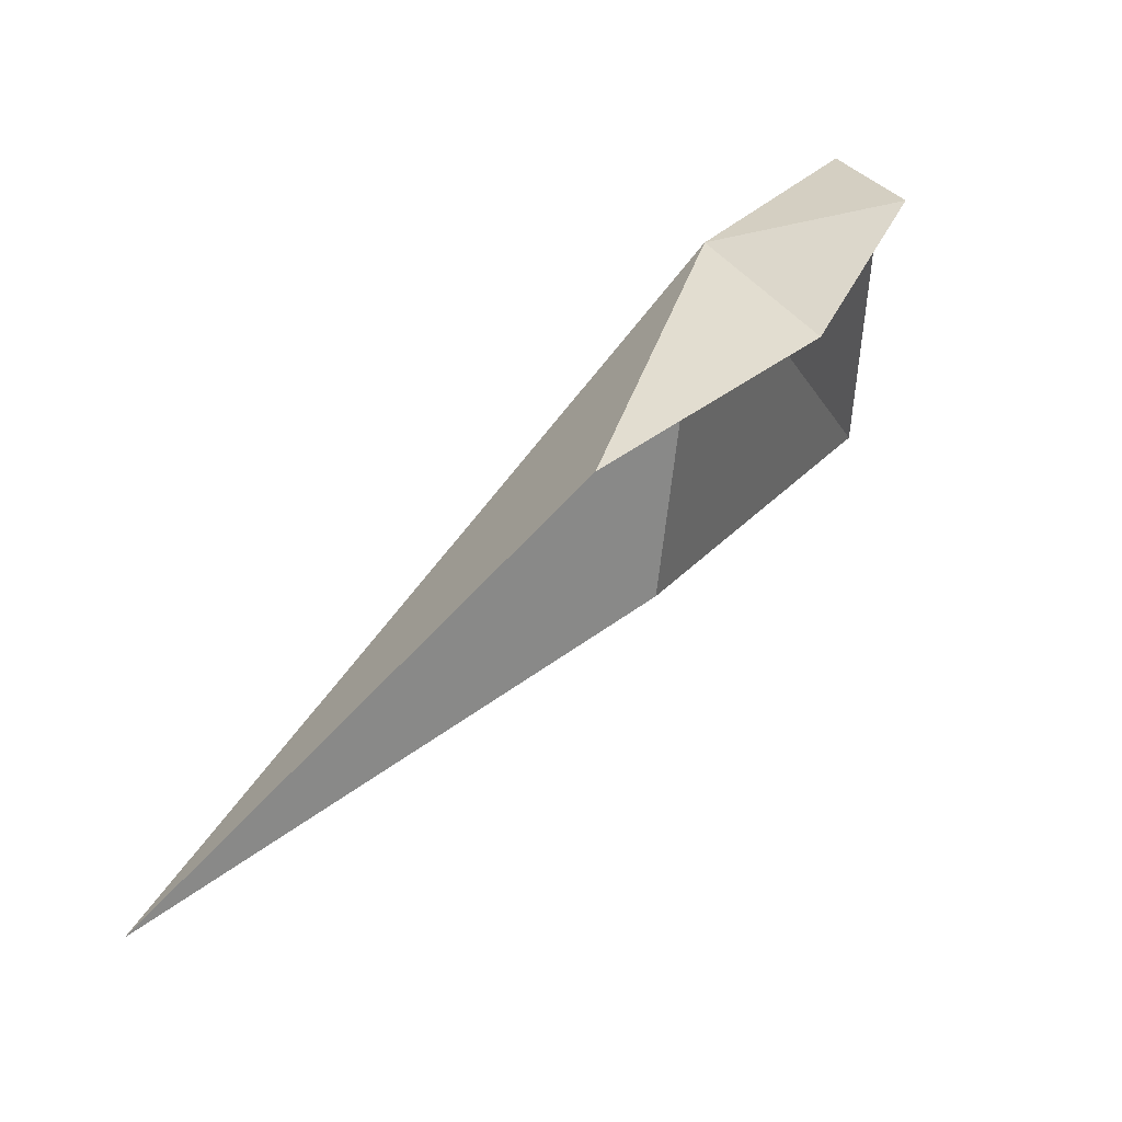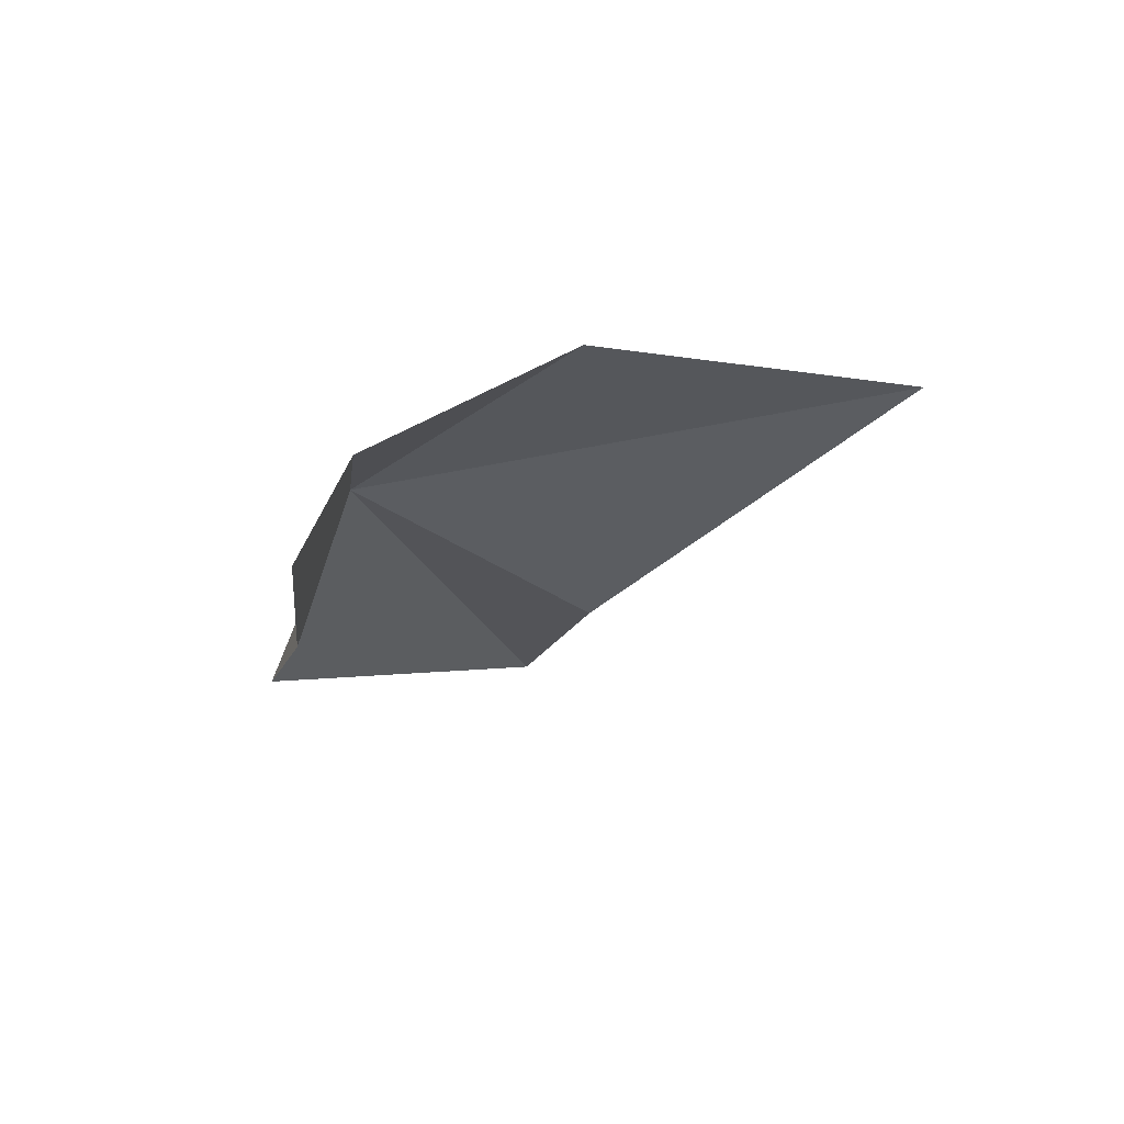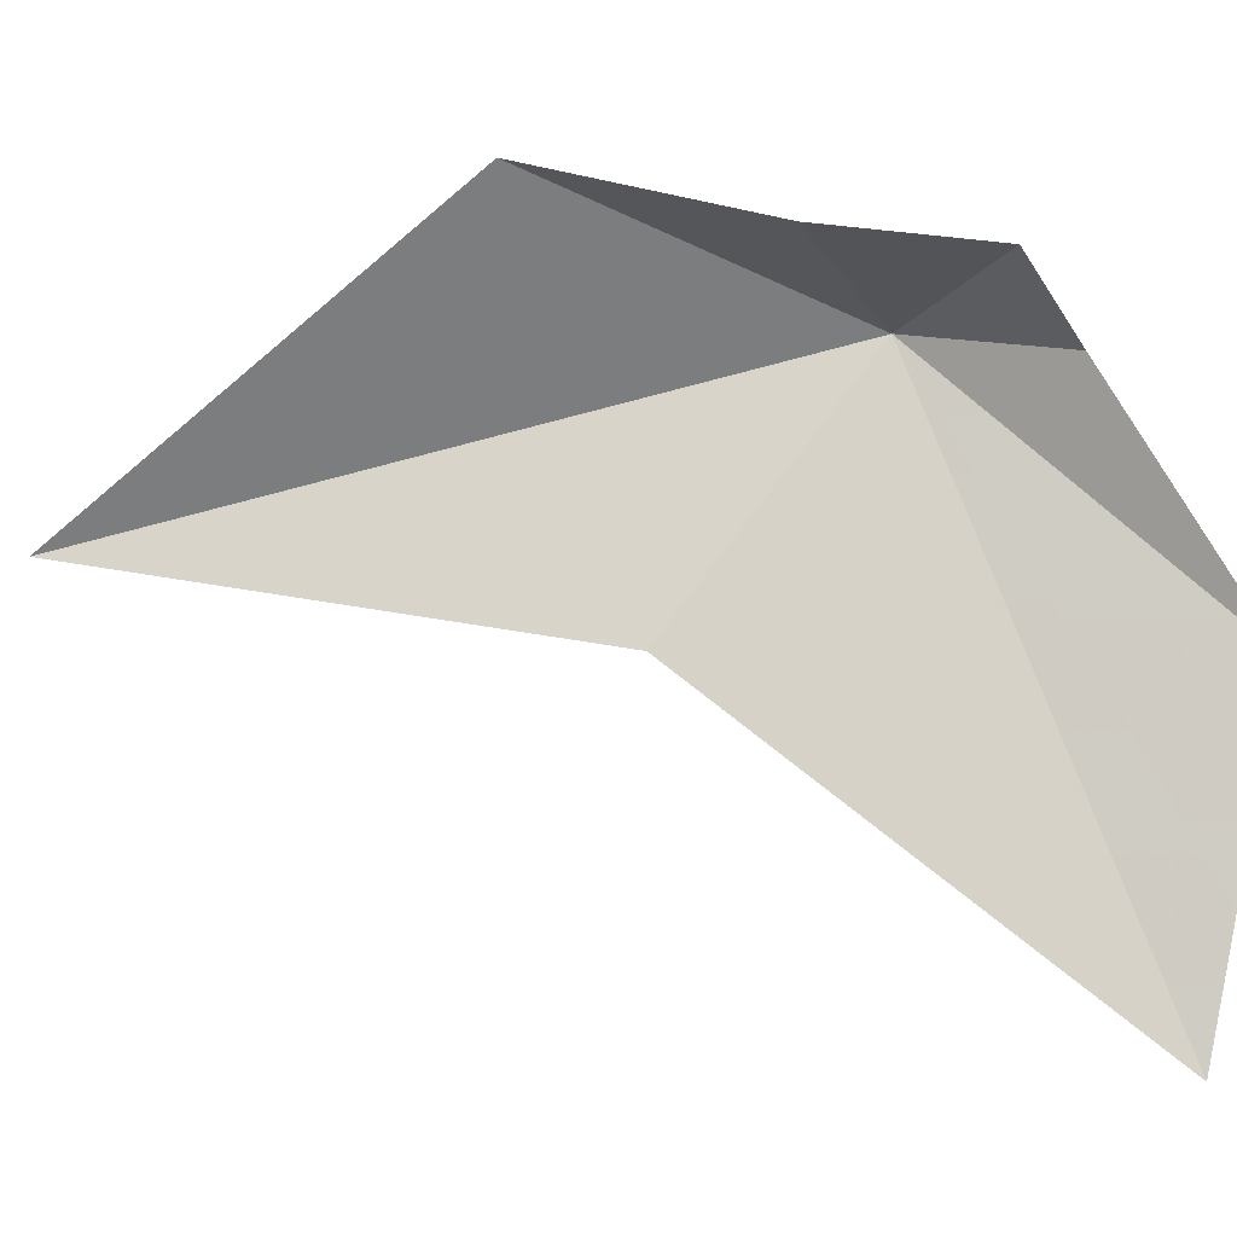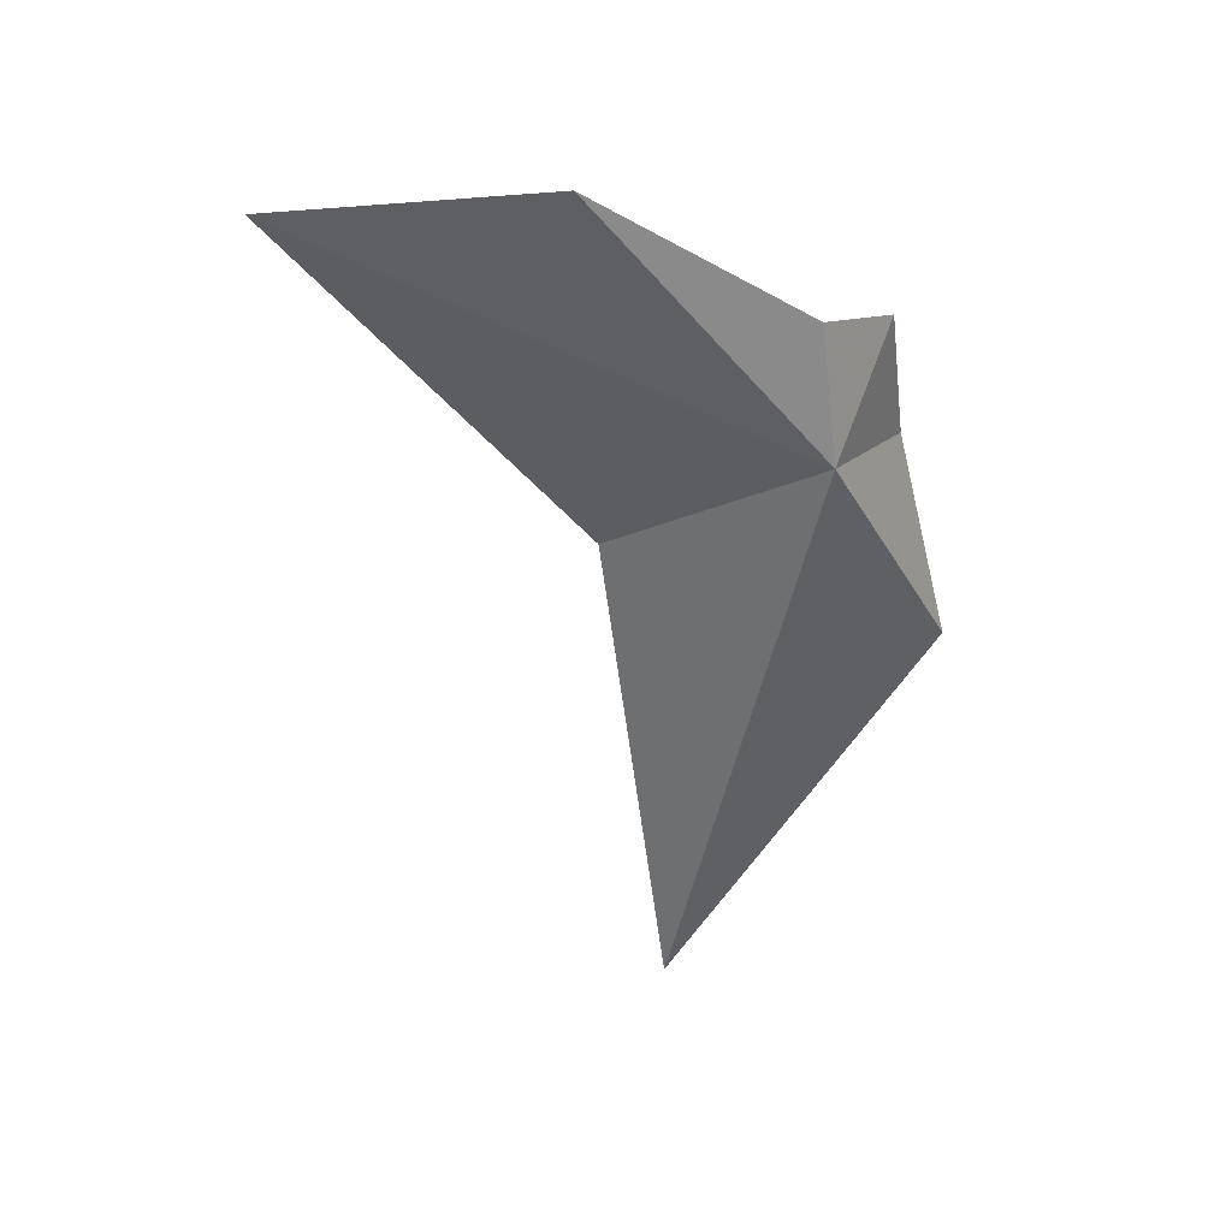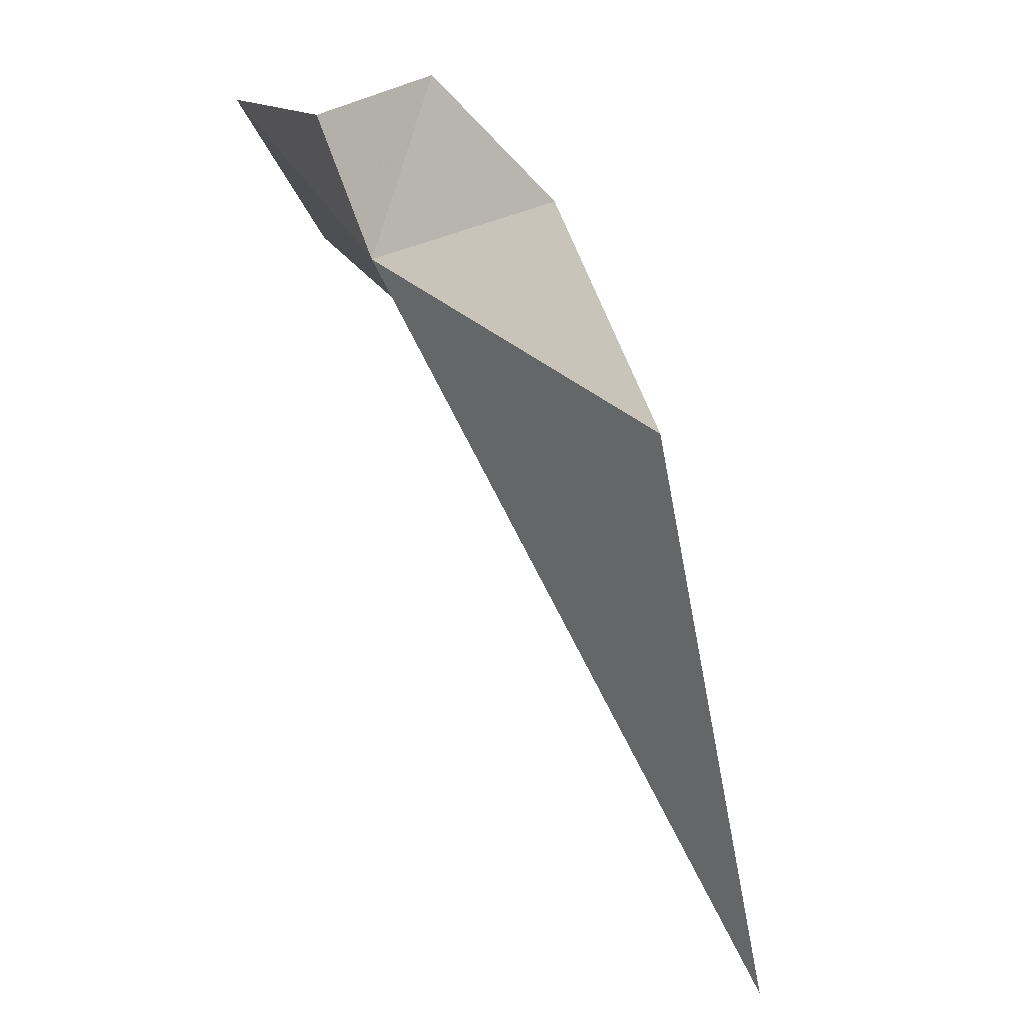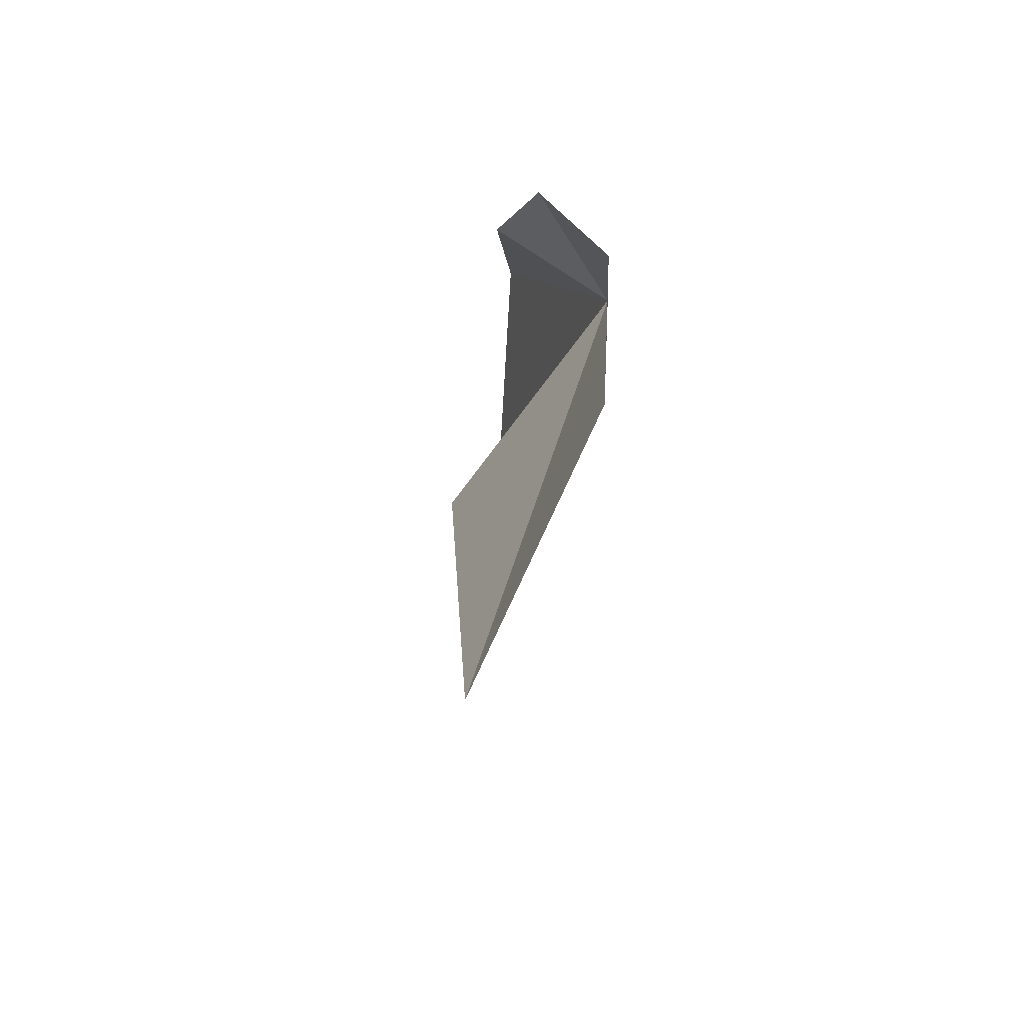
<metadata>
{"format":"obj","ext":"obj","renderer":"f3d","projection":"perspective","resolution":1024,"background":"white","views":[{"elev":60.9,"azim":-131.7,"up":"+Y"},{"elev":78.9,"azim":-94.2,"up":"+Z"},{"elev":-0.7,"azim":-70.4,"up":"+Y"},{"elev":29.1,"azim":95.6,"up":"+Z"},{"elev":76.4,"azim":159.4,"up":"+Y"},{"elev":71.0,"azim":16.6,"up":"+Z"}]}
</metadata>
<code>
v 1963 98.66 31.61
v 1960 94.14 12.7
v 1959 102.1 24.46
v 1960 92.04 27.35
v 1959 100.5 30.82
v 1960 100 34.92
v 1963 98.17 35.7
v 1963 83.38 38.1
v 1964 91.98 39.45
f 1 2 3
f 1 4 2
f 1 3 5
f 1 5 6
f 1 6 7
f 1 8 4
f 1 9 8
f 1 7 9

</code>
